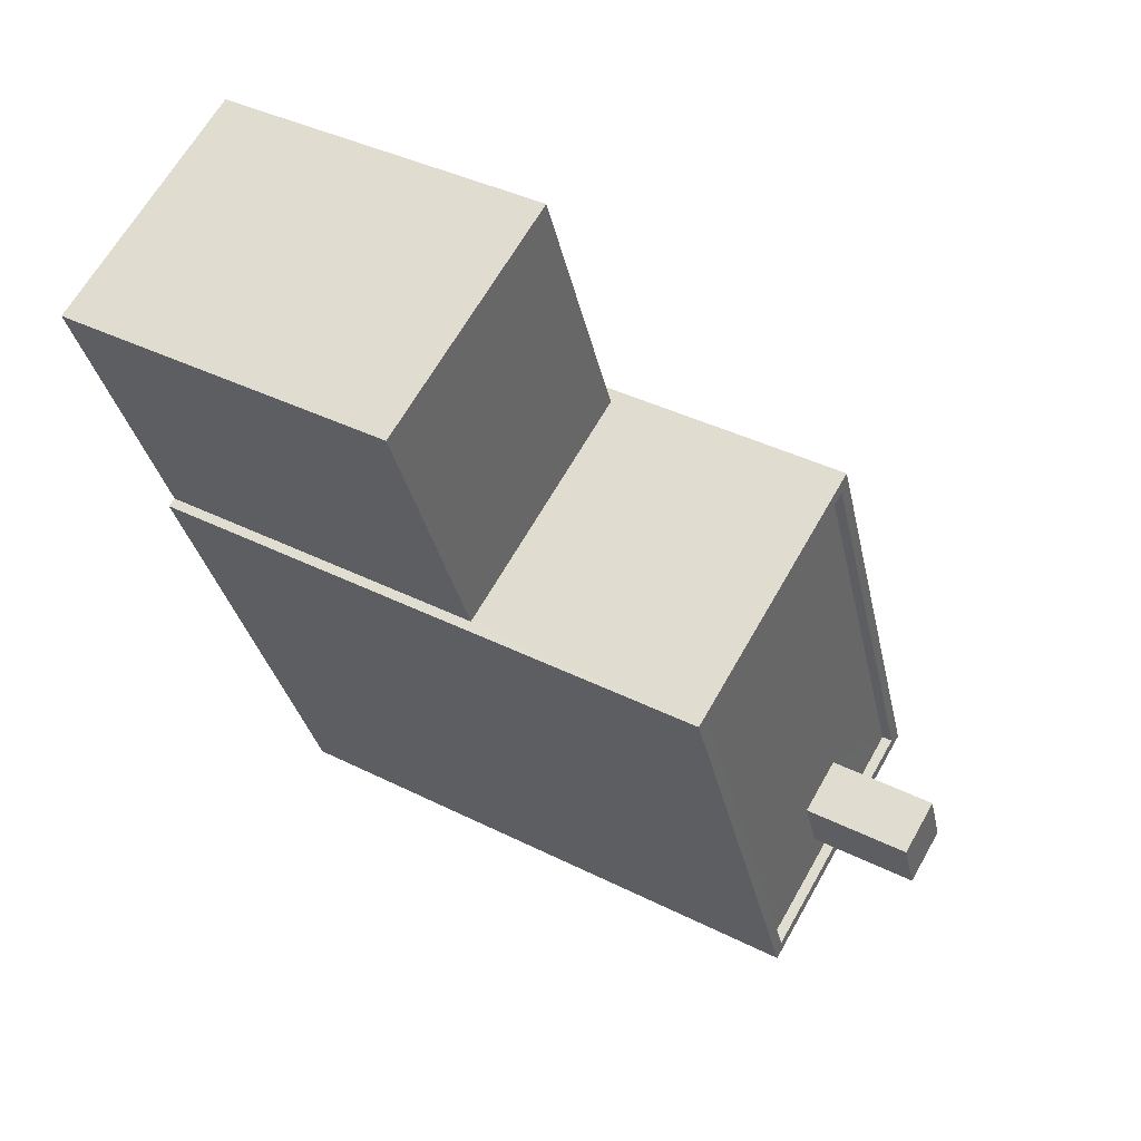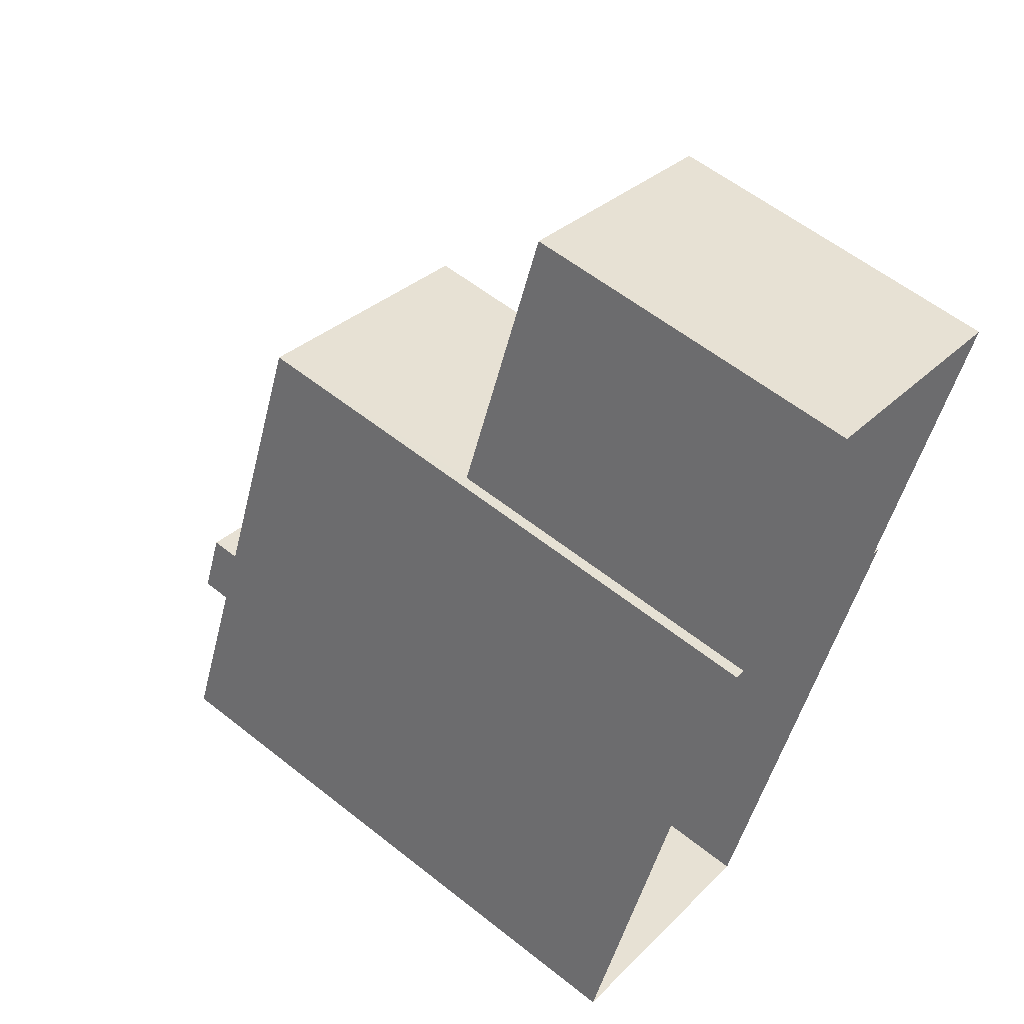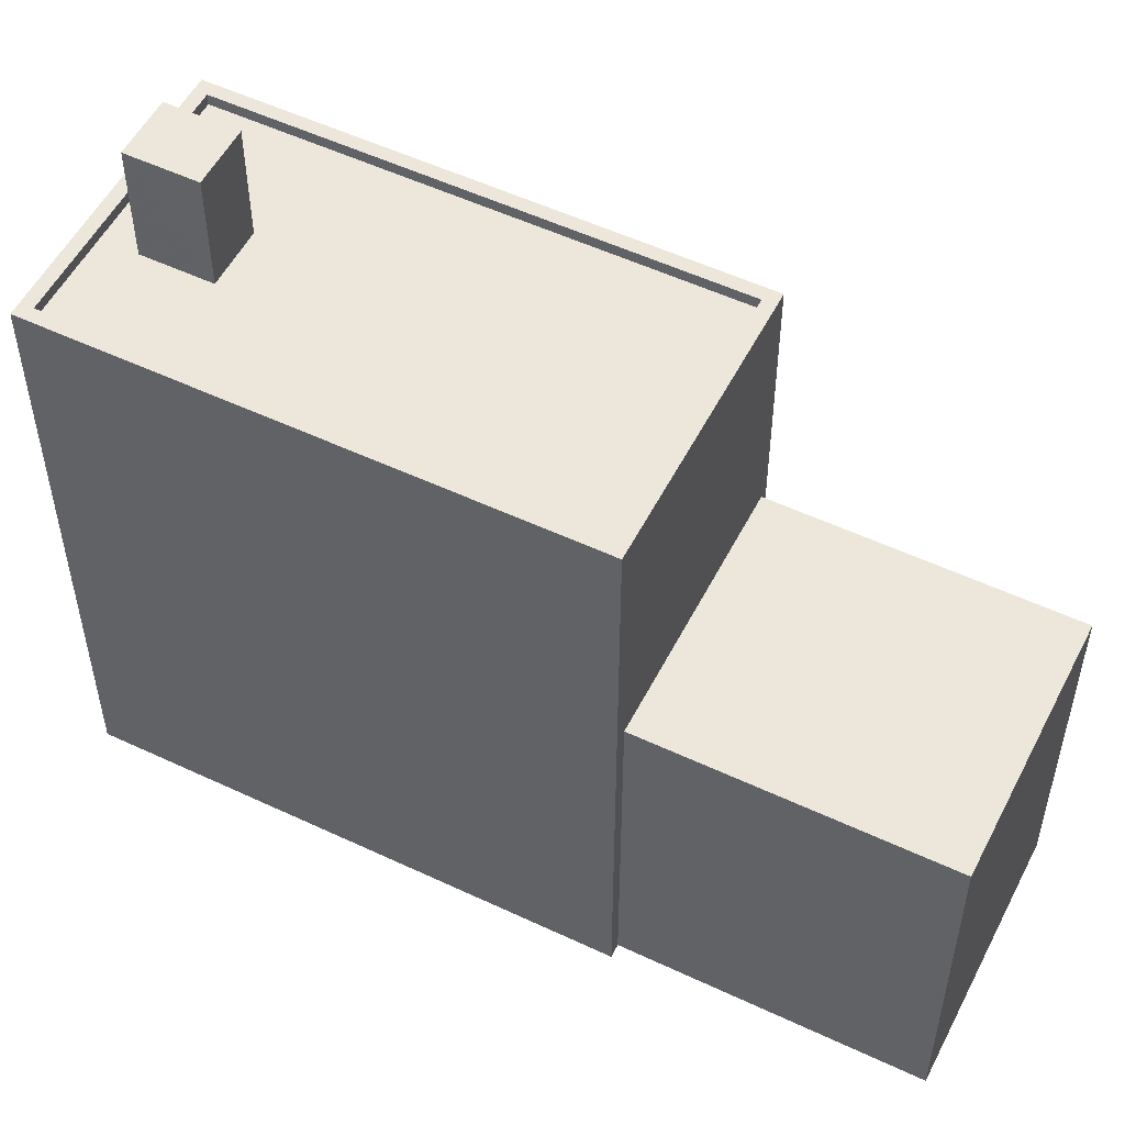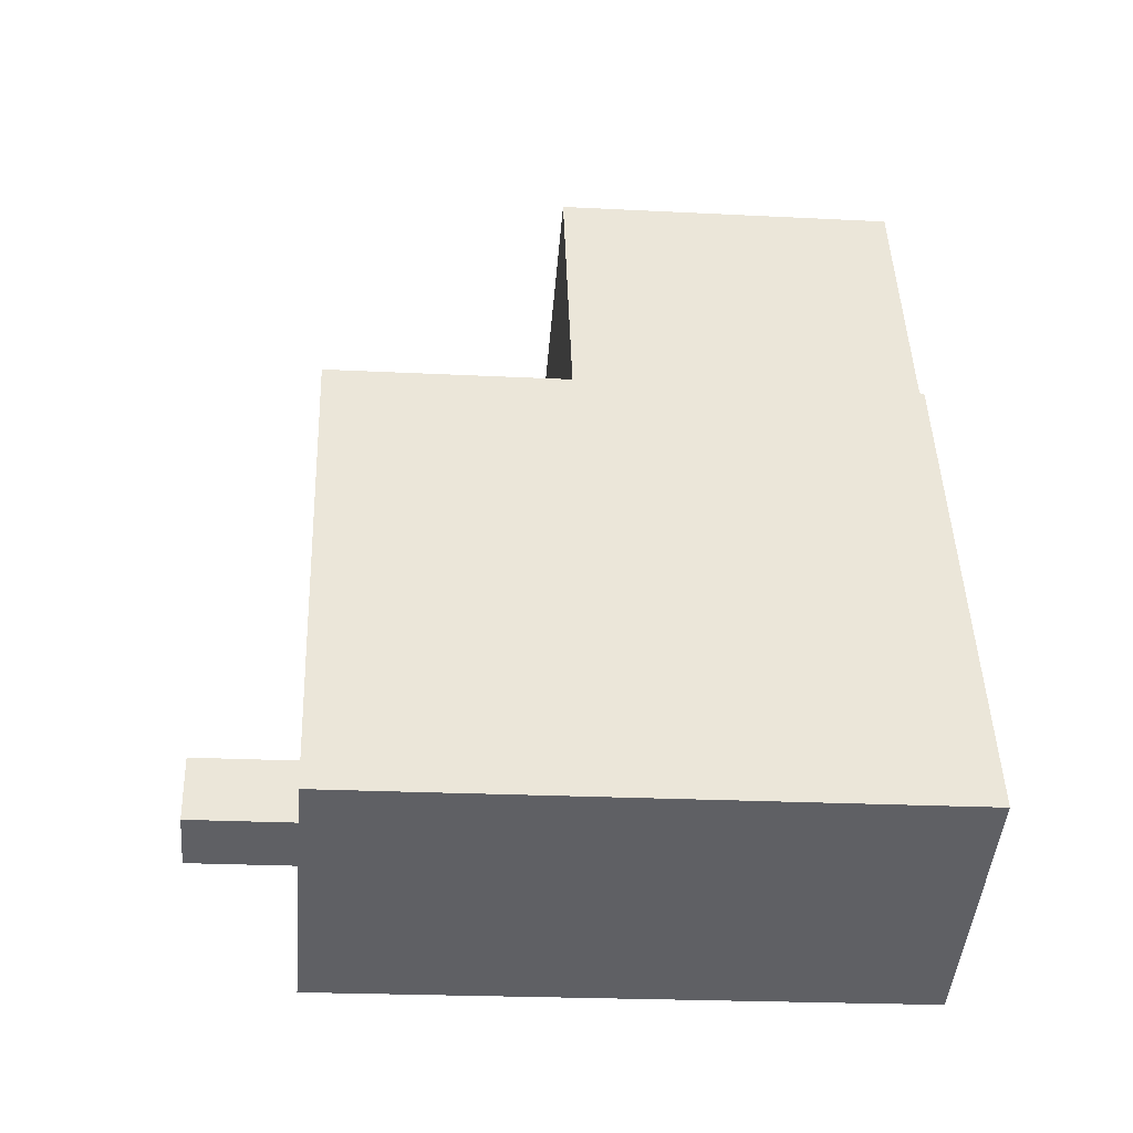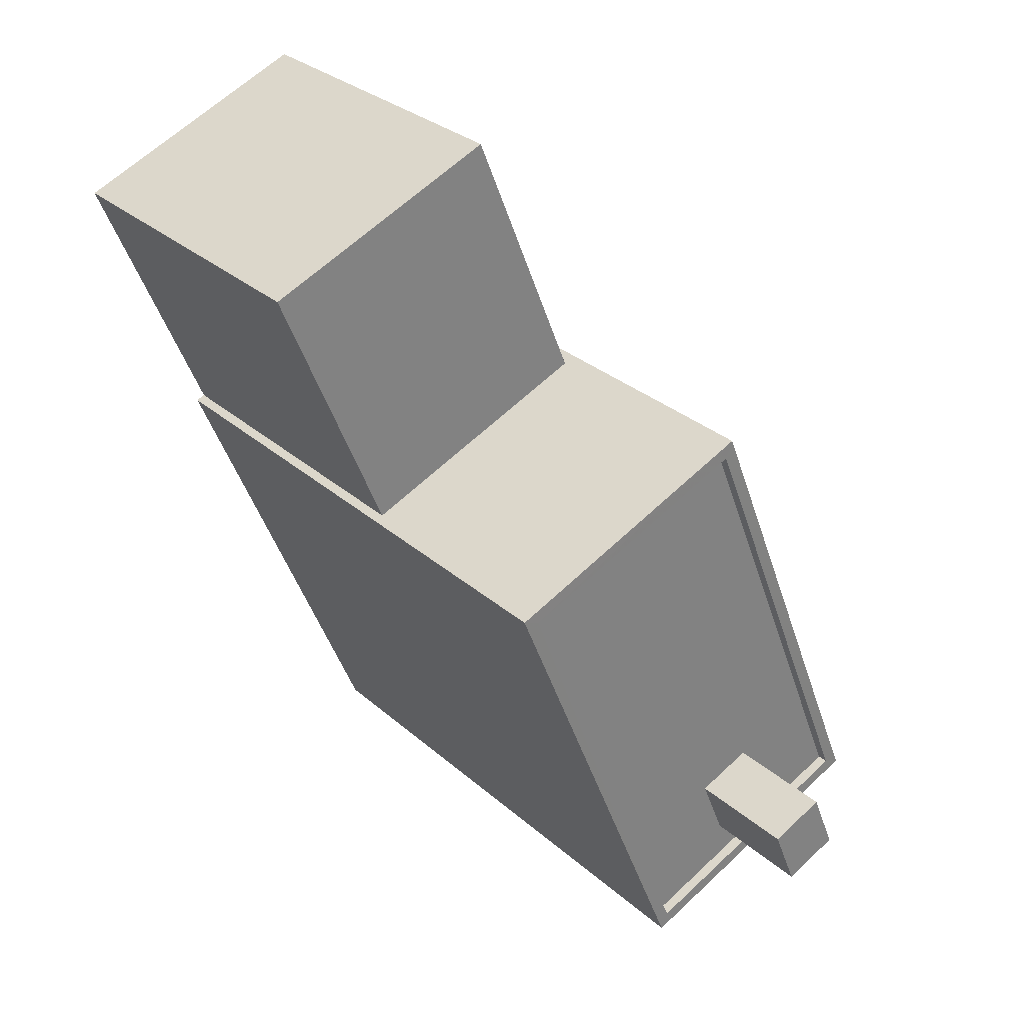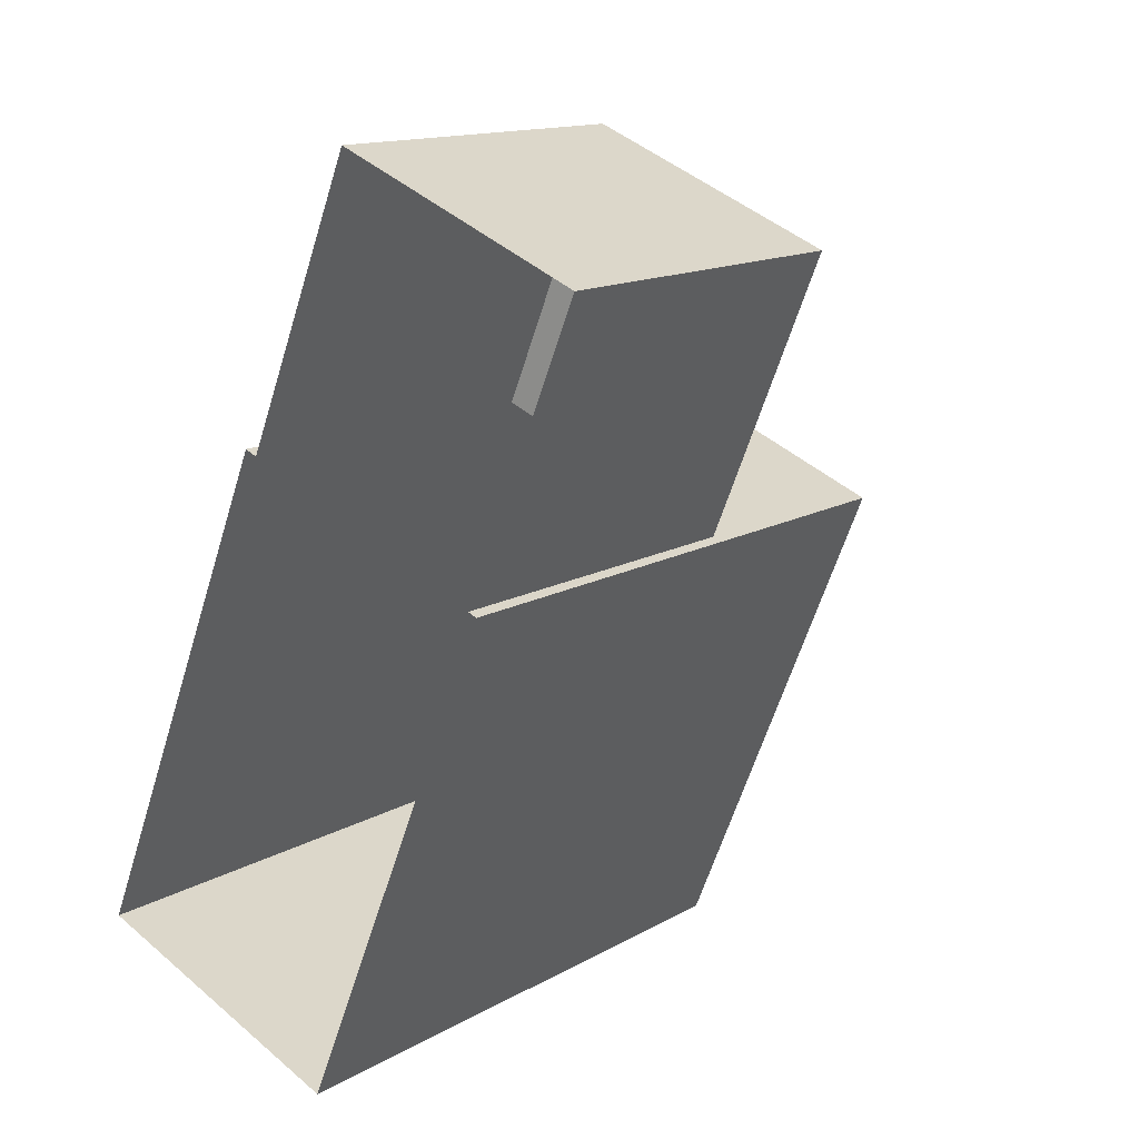
<metadata>
{"format":"obj","ext":"obj","renderer":"f3d","projection":"perspective","resolution":1024,"background":"white","views":[{"elev":39.2,"azim":-57.9,"up":"+Y"},{"elev":58.5,"azim":129.3,"up":"+Y"},{"elev":53.6,"azim":138.9,"up":"+Z"},{"elev":-22.6,"azim":84.9,"up":"+Y"},{"elev":30.2,"azim":-38.6,"up":"+Y"},{"elev":14.0,"azim":-141.3,"up":"+Y"}]}
</metadata>
<code>
v -5407 -3.444e+04 4.606
v -5413 -3.445e+04 4.605
v -5412 -3.443e+04 4.614
v -5411 -3.443e+04 4.614
v -5417 -3.443e+04 4.613
v -5417 -3.443e+04 4.613
v -5414 -3.443e+04 4.618
v -5420 -3.443e+04 4.617
v -5417 -3.443e+04 12.57
v -5414 -3.443e+04 12.58
v -5420 -3.443e+04 12.58
v -5412 -3.443e+04 12.57
v -5417 -3.443e+04 18.2
v -5417 -3.443e+04 18.2
v -5413 -3.445e+04 18.19
v -5413 -3.445e+04 18.19
v -5411 -3.444e+04 17.94
v -5413 -3.445e+04 17.94
v -5410 -3.444e+04 17.94
v -5411 -3.444e+04 17.94
v -5417 -3.443e+04 17.95
v -5415 -3.443e+04 17.95
v -5410 -3.444e+04 17.94
v -5412 -3.443e+04 17.95
v -5407 -3.444e+04 17.94
v -5409 -3.444e+04 17.94
v -5407 -3.444e+04 18.19
v -5407 -3.444e+04 18.19
v -5411 -3.443e+04 18.2
v -5412 -3.443e+04 18.2
v -5409 -3.444e+04 20.54
v -5410 -3.444e+04 20.54
v -5411 -3.444e+04 20.54
v -5411 -3.444e+04 20.54
f 1 2 3
f 1 3 4
f 2 5 6
f 3 6 7
f 7 6 8
f 3 2 6
f 9 10 11
f 9 12 10
f 13 14 15
f 16 13 15
f 17 18 19
f 20 21 18
f 22 21 20
f 18 17 20
f 23 24 22
f 24 23 25
f 25 26 19
f 22 20 23
f 19 26 17
f 23 26 25
f 15 27 28
f 29 14 13
f 29 28 27
f 15 28 16
f 30 29 13
f 28 29 30
f 31 32 33
f 34 31 33
f 9 11 8
f 6 9 8
f 11 7 8
f 11 10 7
f 12 7 10
f 12 3 7
f 6 5 9
f 5 14 9
f 3 12 4
f 12 14 29
f 9 14 12
f 4 12 29
f 15 5 2
f 15 14 5
f 27 1 4
f 29 27 4
f 15 2 1
f 27 15 1
f 18 16 19
f 19 28 25
f 19 16 28
f 16 18 21
f 13 16 21
f 24 30 22
f 22 13 21
f 22 30 13
f 28 24 25
f 28 30 24
f 23 33 32
f 23 20 33
f 31 23 32
f 31 26 23
f 34 26 31
f 34 17 26
f 20 17 34
f 33 20 34

</code>
